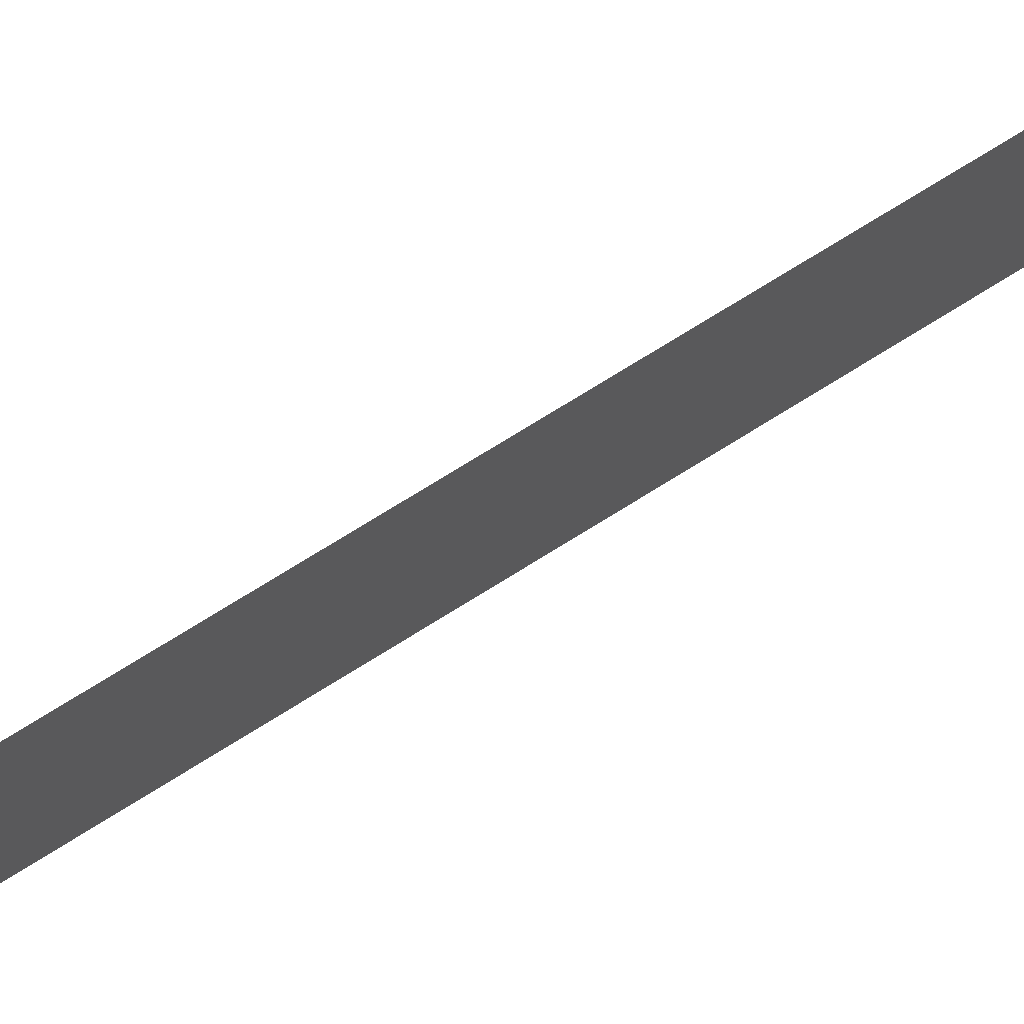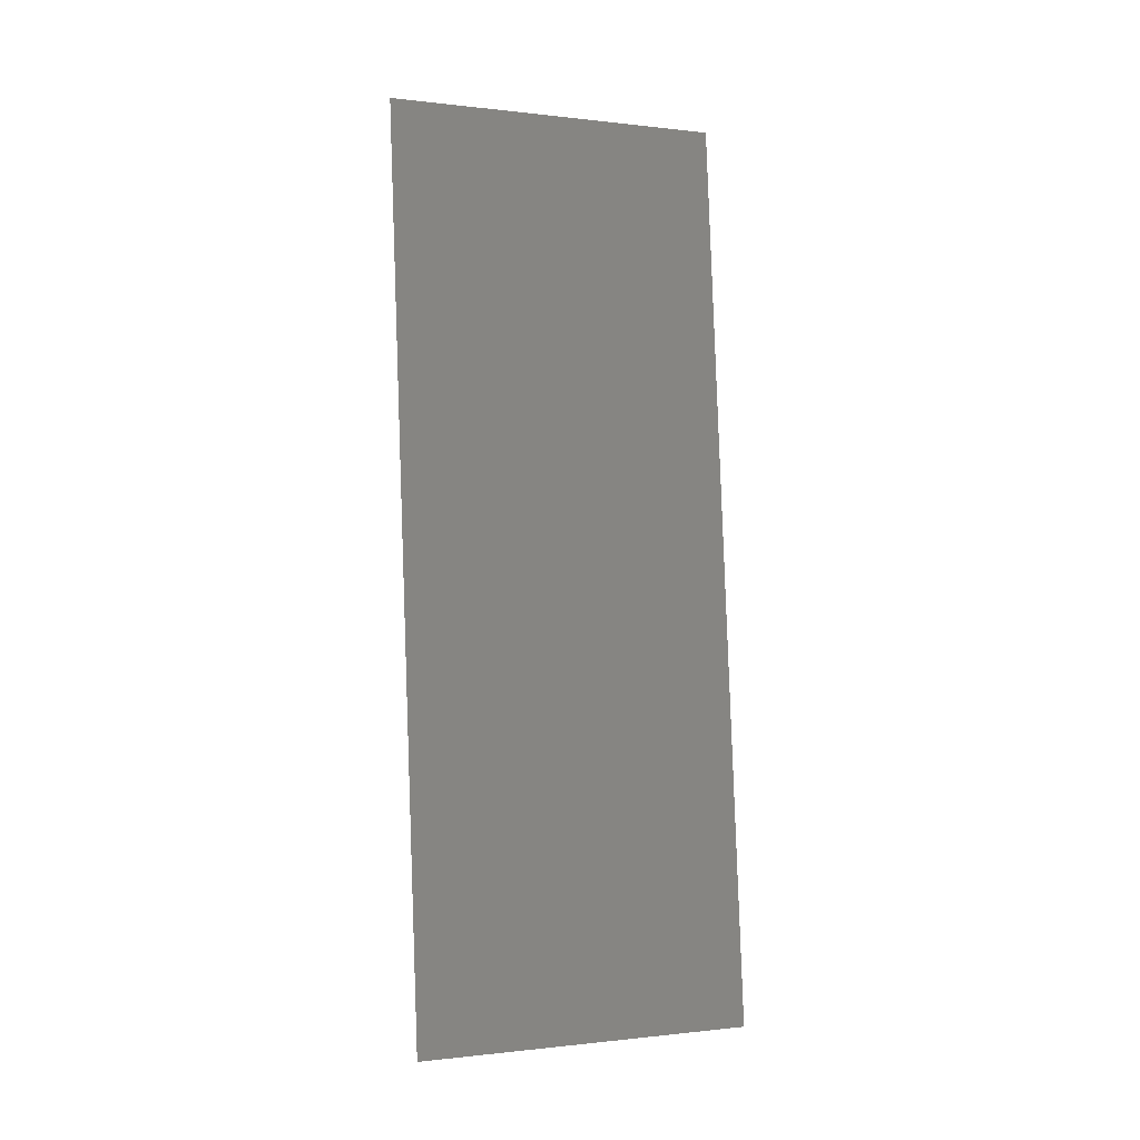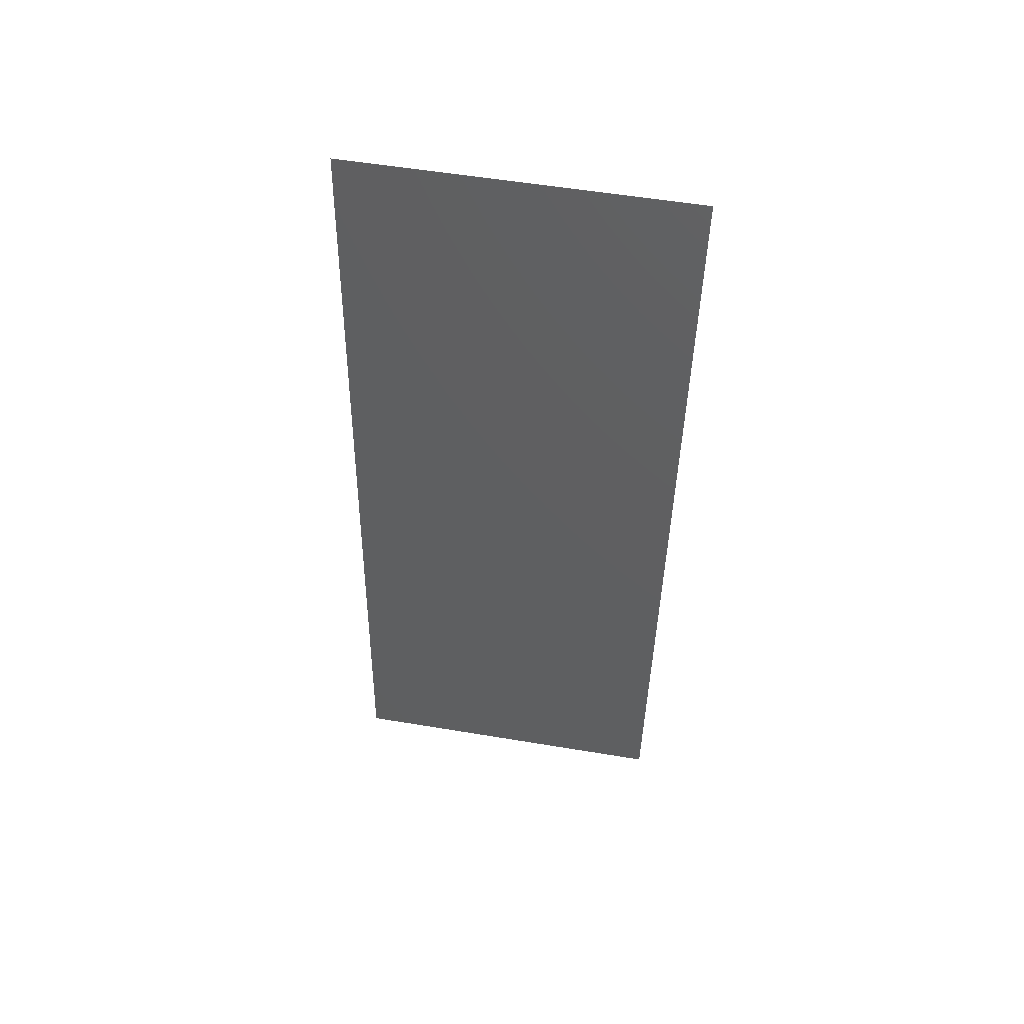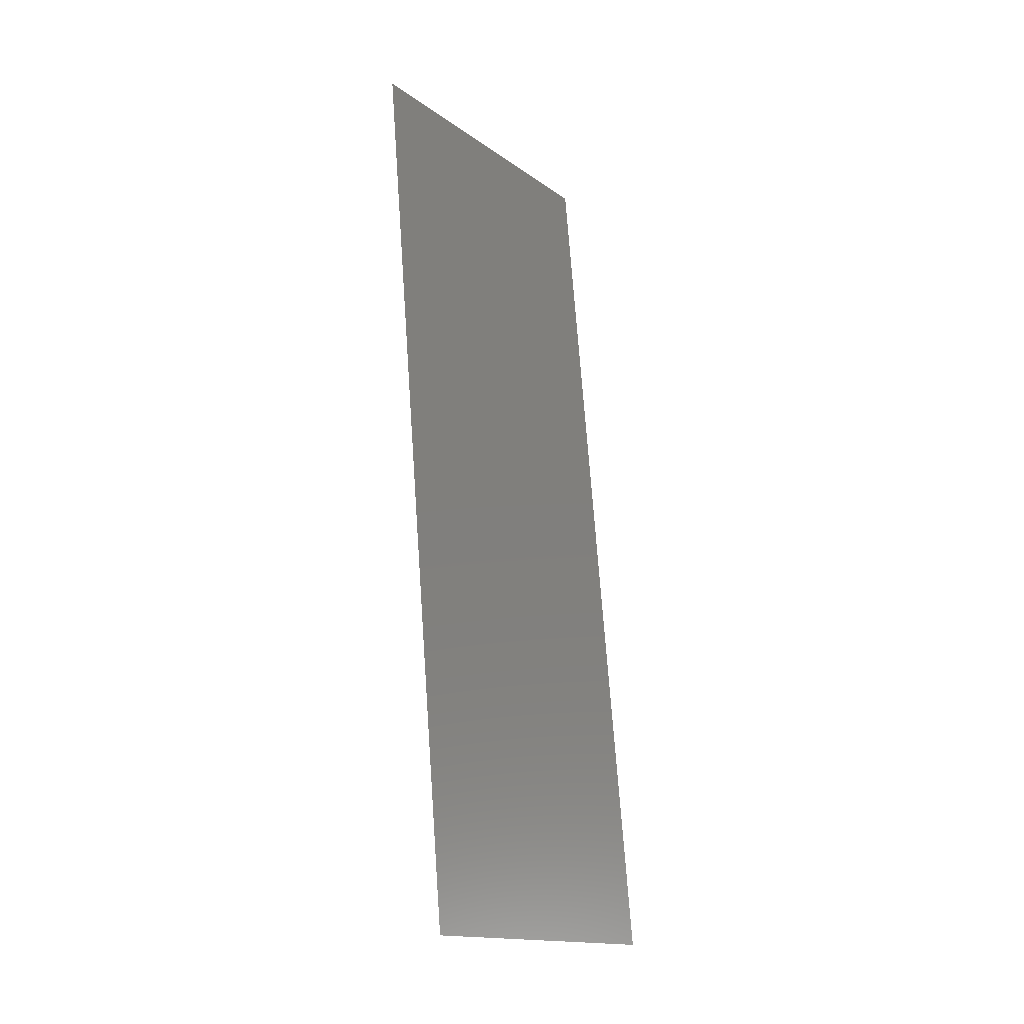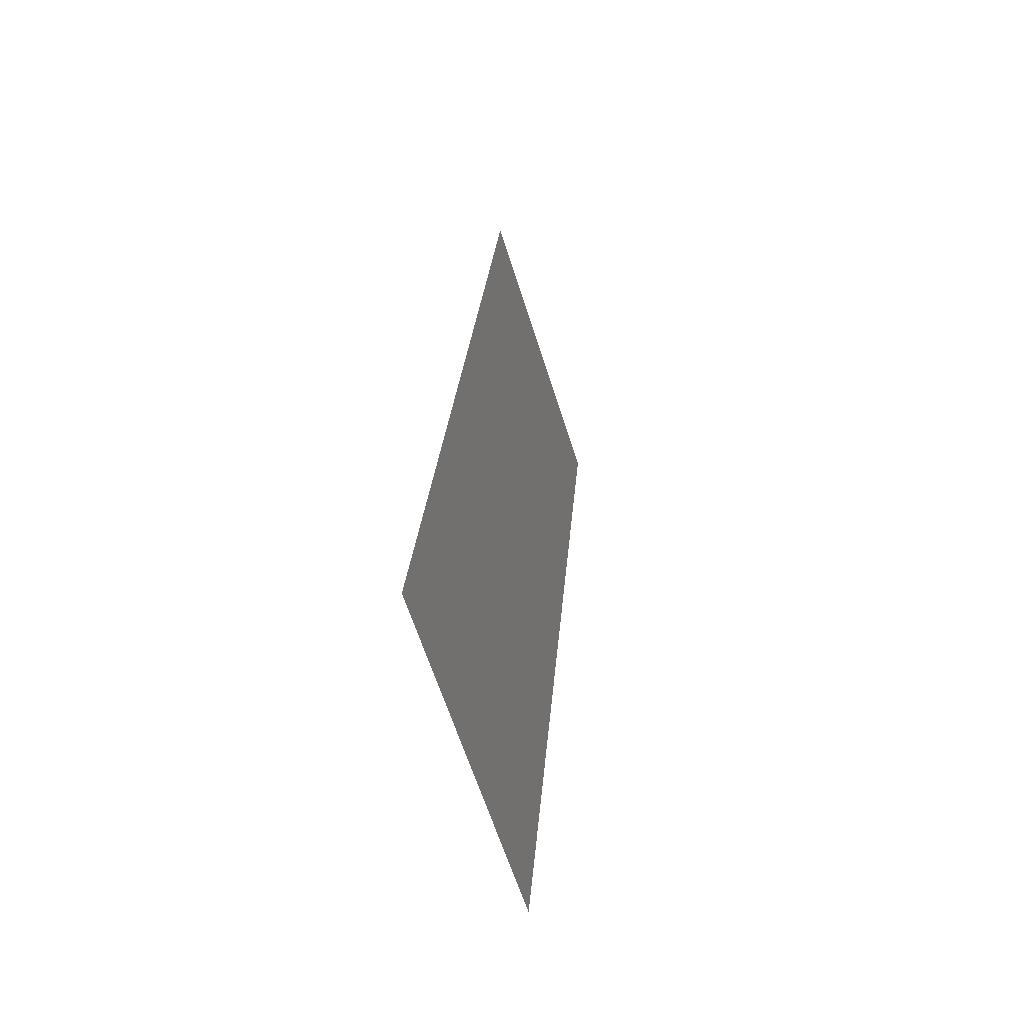
<metadata>
{"format":"stl","ext":"stl","renderer":"f3d","projection":"perspective","resolution":1024,"background":"white","views":[{"elev":78.8,"azim":63.5,"up":"+Z"},{"elev":-0.5,"azim":65.6,"up":"+Y"},{"elev":54.9,"azim":100.0,"up":"+Y"},{"elev":-15.8,"azim":35.0,"up":"+Y"},{"elev":-63.5,"azim":-162.3,"up":"+Y"}]}
</metadata>
<code>
# stl→obj: 21 verts, 26 faces
v 0.006176 0.02108 0
v 0.006701 0.01501 0.01046
v 0.007088 0.01054 0
v 0.005264 0.03162 0.02
v 0.00474 0.03767 0.009386
v 0.004352 0.04216 0.02
v 0.00572 0.02635 0.009975
v 0.006176 0.02108 0.02
v 0.005264 0.03162 0
v 0.003441 0.0527 0.02
v 0.004094 0.04515 0.01228
v 0.003441 0.0527 0.01
v 0.008 0 0
v 0.007347 0.007548 0.007717
v 0.008 0 0.01
v 0.004352 0.04216 0
v 0.007088 0.01054 0.02
v 0.007461 0.006234 0.01403
v 0.00398 0.04646 0.005952
v 0.003441 0.0527 0
v 0.008 0 0.02
f 1 2 3
f 4 5 6
f 4 7 5
f 8 7 4
f 1 7 2
f 2 7 8
f 9 7 1
f 5 7 9
f 10 11 12
f 13 14 15
f 16 5 9
f 17 2 8
f 6 11 10
f 3 14 13
f 2 14 3
f 5 11 6
f 17 18 2
f 16 19 5
f 2 18 14
f 5 19 11
f 20 19 16
f 21 18 17
f 12 19 20
f 15 18 21
f 14 18 15
f 11 19 12

</code>
